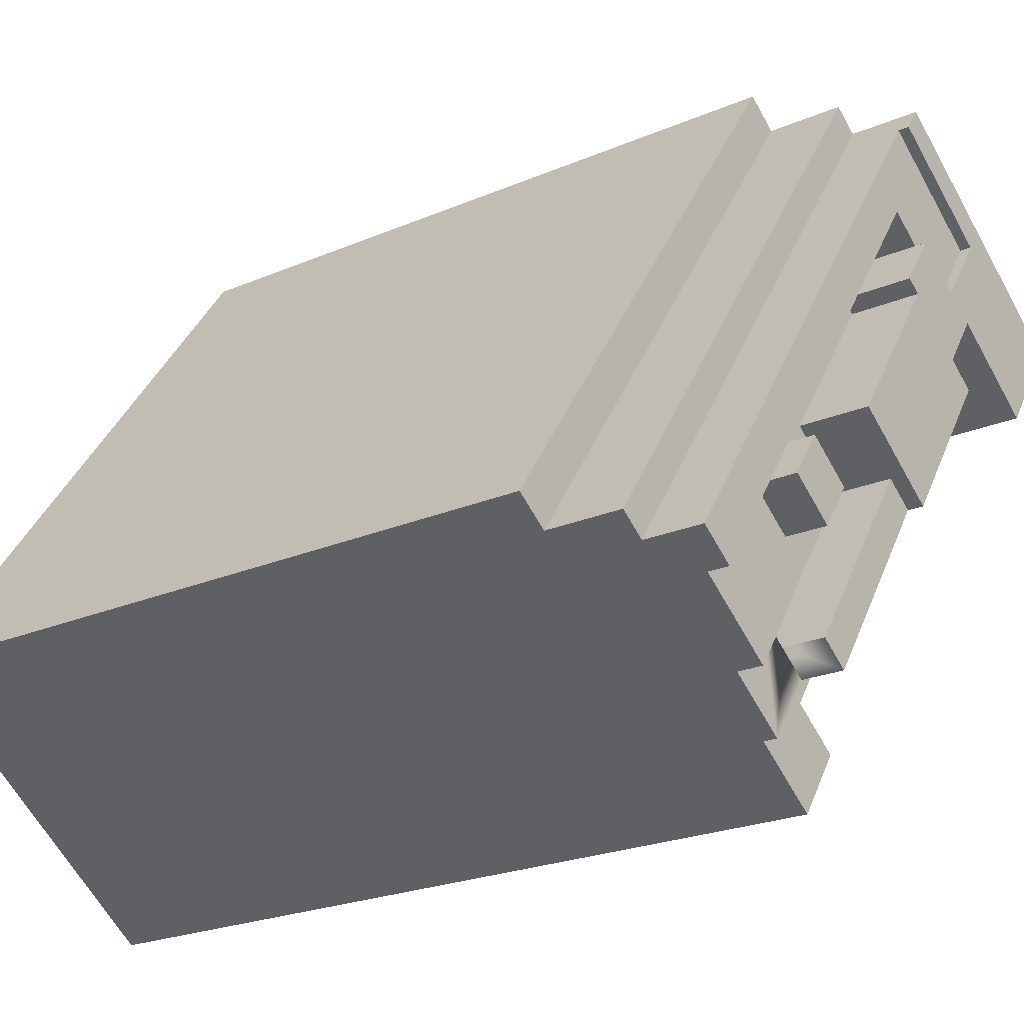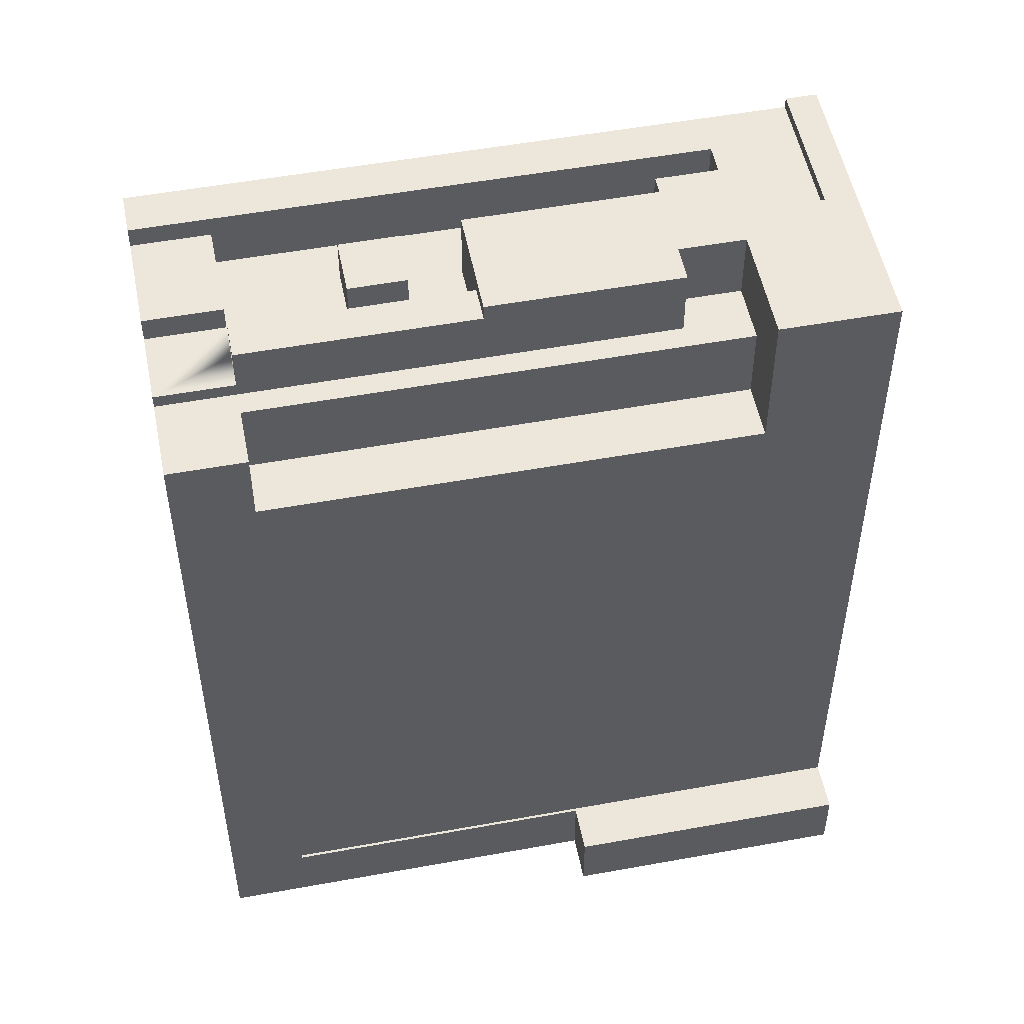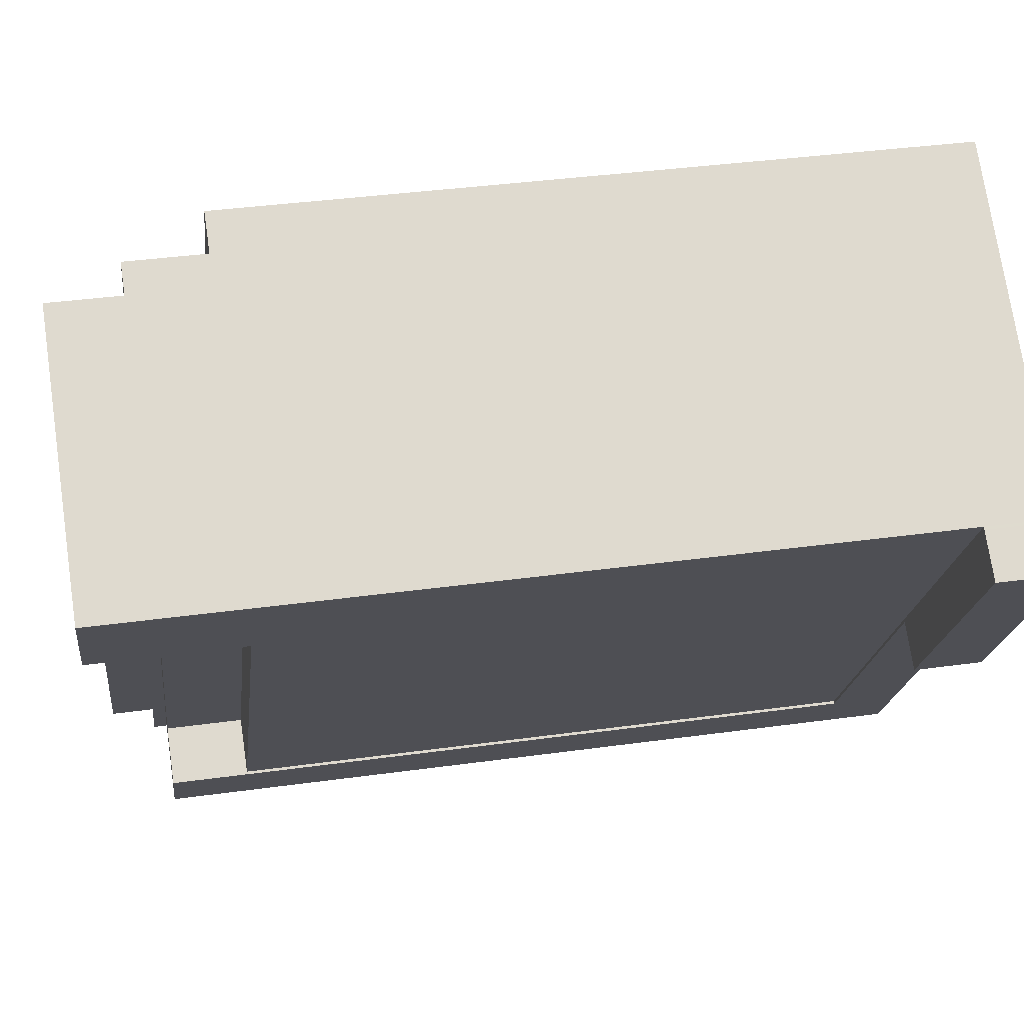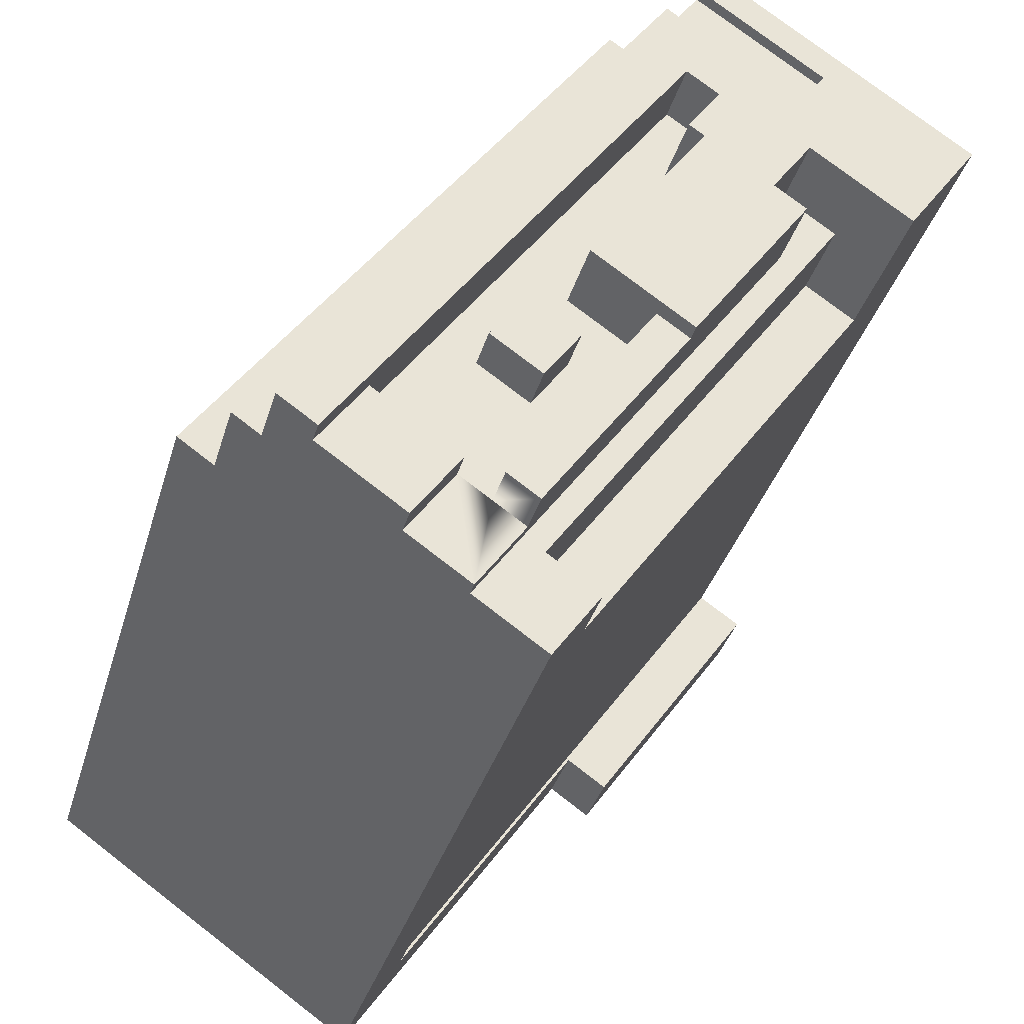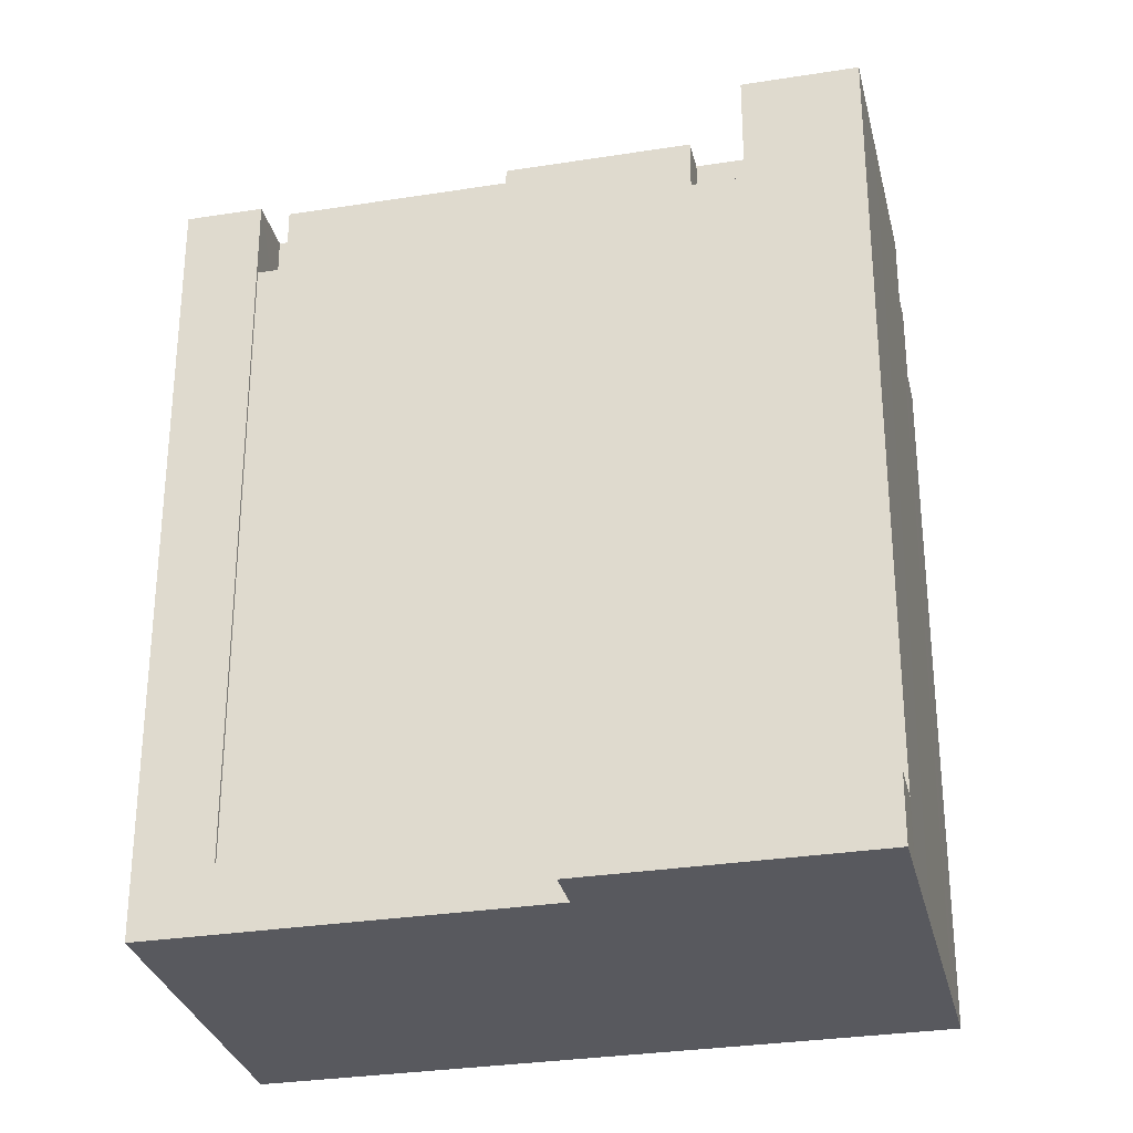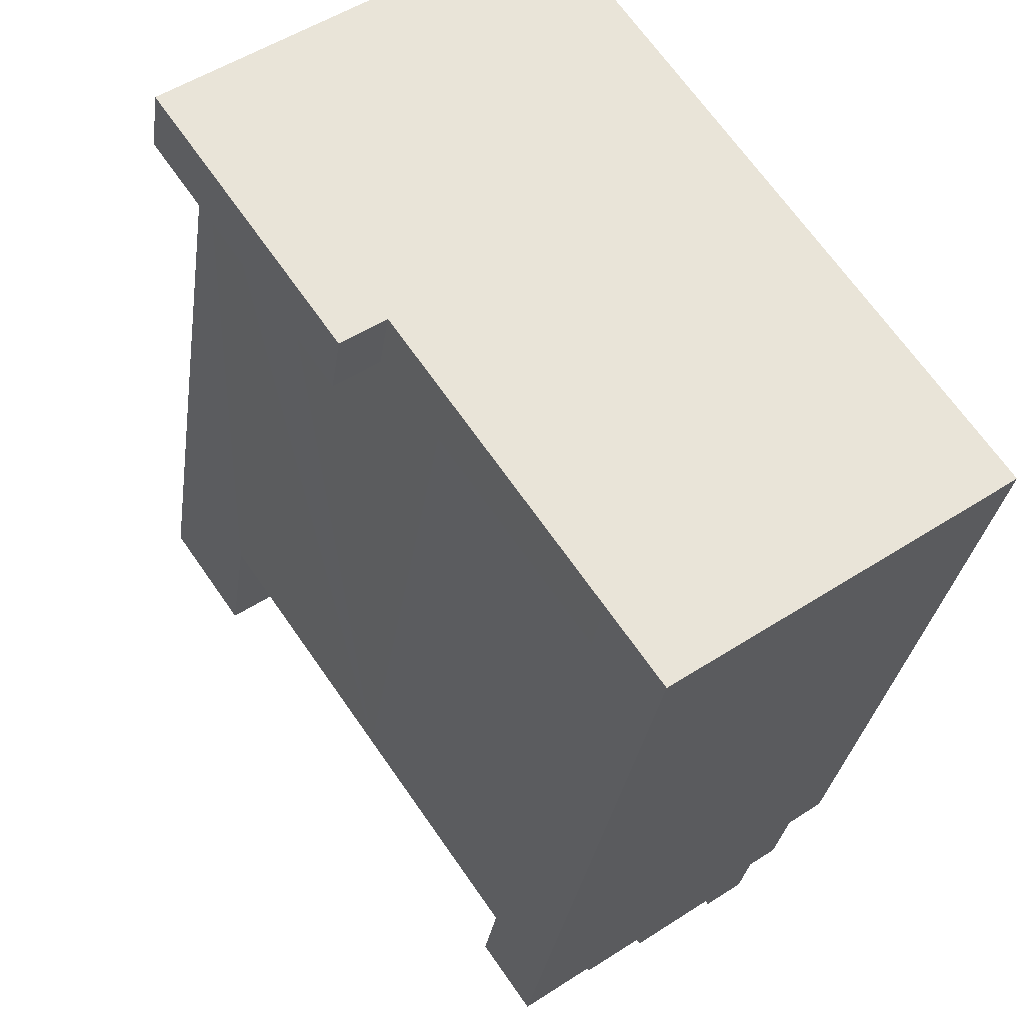
<metadata>
{"format":"obj","ext":"obj","renderer":"f3d","projection":"perspective","resolution":1024,"background":"white","views":[{"elev":-22.7,"azim":126.5,"up":"+Z"},{"elev":52.3,"azim":-136.1,"up":"+Y"},{"elev":36.9,"azim":-100.2,"up":"+Z"},{"elev":-34.5,"azim":164.8,"up":"+Z"},{"elev":-30.3,"azim":-112.0,"up":"+Y"},{"elev":-28.9,"azim":-7.7,"up":"+Z"}]}
</metadata>
<code>
v  19.99 35.69 -8.866
v  19.36 35.69 -12.37
v  17.93 35.69 -10.31
v  21.43 35.69 -10.93
v  18.07 33.86 -13.27
v  15.18 36.24 -9.136
v  15.18 33.86 -9.136
v  18.07 36.24 -13.27
v  20.94 33.86 -17.37
v  20.94 36.24 -17.37
v  20.94 34.45 -17.37
v  19.65 36.24 -18.27
v  19.65 34.45 -18.27
v  30.31 33.87 -14.91
v  30.18 9.186e-16 -15
v  30.18 33.87 -15
v  30.31 30.53 -14.91
v  31.76 30.53 -13.89
v  30.31 9.132e-16 -14.91
v  31.76 8.506e-16 -13.89
v  22.23 35.53 -16.47
v  24.15 34.45 -19.21
v  22.23 34.45 -16.47
v  24.15 35.53 -19.21
v  24.3 35.53 -15.03
v  25.72 35.53 -14.04
v  27.63 35.53 -16.78
v  29.17 36.43 -15.7
v  29.17 33.87 -15.7
v  27.63 36.43 -16.78
v  18.66 33.88 -23.04
v  18.77 1.407e-15 -22.97
v  18.66 1.411e-15 -23.04
v  21.57 1.287e-15 -21.01
v  24.15 1.177e-15 -19.21
v  27.63 1.027e-15 -16.78
v  18.77 33.88 -22.97
v  21.57 33.88 -21.01
v  29.17 9.616e-16 -15.7
v  21.57 34.45 -21.01
v  22.23 33.86 -16.47
v  24.3 33.86 -15.03
v  25.72 33.86 -14.04
v  10.43 33.88 -2.34
v  9.148 33.88 -3.237
v  8.807 33.88 -0.011
v  7.521 33.88 -0.909
v  18.85 33.88 -18.83
v  6.715 33.88 -1.471
v  13.9 33.88 -10.03
v  19.65 33.88 -18.27
v  16.75 33.88 -20.3
v  16.85 33.88 -20.23
v  12.24 36.91 8.54
v  7.975 36.91 3.935
v  7.209 36.91 5.032
v  13 36.91 7.443
v  5.915 36.91 4.129
v  4.718 36.91 -2.865
v  1.826 36.91 1.274
v  6.715 36.91 -1.471
v  8.807 36.91 -0.011
v  10.1 36.91 0.892
v  7.521 36.91 -0.909
v  10.43 36.91 -2.34
v  11.53 36.91 1.891
v  12.16 36.91 2.332
v  13.79 36.91 0.003
v  13.16 36.91 -0.44
v  13.9 36.91 -10.03
v  9.148 36.91 -3.237
v  16.48 36.91 -8.233
v  17.9 36.91 -7.237
v  15.18 36.91 -9.136
v  15.13 33.87 4.401
v  13 36.43 7.443
v  13 33.87 7.443
v  15.13 36.43 4.401
v  12.24 33.87 8.54
v  13.25 33.87 9.25
v  13.37 33.87 9.331
v  25.72 36.43 -14.04
v  13.59 33.86 3.326
v  13.59 36.43 3.326
v  12.16 33.86 2.332
v  13.79 33.86 0.003
v  13.16 33.86 -0.44
v  17.9 33.86 -7.237
v  16.48 33.86 -8.233
v  14.82 30.53 10.34
v  13.37 30.53 9.331
v  21.01 30.53 1.492
v  24.01 30.53 -2.811
v  17.93 33.86 -10.31
v  19.99 33.86 -8.866
v  14.82 -6.334e-16 10.34
v  13.37 -5.714e-16 9.331
v  13.25 -5.664e-16 9.25
v  12.24 -5.229e-16 8.54
v  1.725 -7.372e-17 1.204
v  0 2.92 1.788e-16
v  0 0 0
v  1.725 2.92 1.204
v  1.826 -7.801e-17 1.274
v  1.826 2.92 1.274
v  5.915 -2.528e-16 4.129
v  7.209 -3.081e-16 5.032
v  18.85 30.53 -18.83
v  4.718 30.53 -2.865
v  6.715 30.53 -1.471
v  11.09 30.53 -11.99
v  16.85 30.53 -20.23
v  7.975 36.43 3.935
v  11.53 36.43 1.891
v  10.1 36.43 0.892
v  12.16 36.43 2.332
v  13.9 36.24 -10.03
v  19.36 33.86 -12.37
v  21.43 33.86 -10.93
v  4.718 2.92 -2.865
v  11.09 2.92 -11.99
v  16.85 2.92 -20.23
v  7.157 2.92 -10.24
v  8.884 5.535e-16 -9.039
v  7.157 6.271e-16 -10.24
v  8.884 2.92 -9.039
v  16.75 2.92 -20.3
v  21.01 -9.136e-17 1.492
v  24.01 1.721e-16 -2.811
v  16.75 1.243e-15 -20.3
v  16.61 1.231e-15 -20.1
v  10.99 7.385e-16 -12.06
v  10.99 2.92 -12.06
v  16.61 2.92 -20.1
g defaultobject
f 1 2 3
f 2 1 4
f 5 6 7
f 6 5 8
f 8 5 9
f 8 9 10
f 10 9 11
f 12 11 13
f 11 12 10
f 14 15 16
f 15 14 17
f 15 17 18
f 15 18 19
f 19 18 20
f 21 22 23
f 22 21 24
f 25 24 21
f 24 25 26
f 24 26 27
f 28 29 30
f 31 32 33
f 32 31 34
f 34 31 35
f 35 31 36
f 36 31 37
f 36 37 38
f 36 38 39
f 39 38 40
f 39 40 22
f 39 22 15
f 15 22 29
f 15 29 16
f 29 22 24
f 29 24 27
f 29 27 30
f 41 11 9
f 11 41 23
f 23 41 42
f 23 42 21
f 21 42 25
f 25 42 43
f 25 43 26
f 44 45 46
f 47 48 49
f 48 47 45
f 45 47 46
f 48 45 50
f 48 50 51
f 38 37 51
f 48 52 53
f 52 48 31
f 31 48 51
f 31 51 37
f 54 55 56
f 55 54 57
f 58 59 60
f 59 58 56
f 59 56 61
f 61 56 55
f 61 55 62
f 62 55 63
f 61 62 64
f 62 63 65
f 65 63 66
f 65 66 67
f 68 69 67
f 65 70 71
f 70 65 67
f 70 67 69
f 70 69 72
f 72 69 73
f 70 72 74
f 75 76 77
f 76 75 78
f 78 75 29
f 78 29 28
f 77 54 79
f 54 77 57
f 57 77 76
f 14 80 81
f 80 14 79
f 79 14 77
f 77 14 75
f 75 14 29
f 29 14 16
f 30 26 82
f 26 30 27
f 82 83 84
f 83 82 43
f 43 82 26
f 83 43 85
f 86 85 43
f 87 86 43
f 88 87 43
f 89 88 43
f 7 89 43
f 5 7 43
f 9 5 43
f 42 9 43
f 41 9 42
f 90 17 91
f 17 90 92
f 17 92 93
f 17 93 18
f 1 94 95
f 94 1 3
f 96 91 97
f 91 96 90
f 98 79 99
f 79 98 80
f 80 98 97
f 80 97 81
f 81 97 91
f 100 101 102
f 101 100 103
f 103 100 104
f 103 104 105
f 105 104 106
f 105 106 60
f 60 106 58
f 58 106 107
f 58 107 56
f 56 107 99
f 56 99 54
f 54 99 79
f 11 40 13
f 40 11 23
f 40 23 22
f 69 86 87
f 86 69 68
f 108 109 110
f 109 108 111
f 111 108 112
f 28 84 78
f 84 28 82
f 82 28 30
f 78 113 76
f 113 78 114
f 113 114 115
f 114 78 84
f 114 84 116
f 116 83 85
f 83 116 84
f 46 49 62
f 49 46 47
f 61 109 59
f 109 61 64
f 109 64 49
f 49 64 62
f 109 49 110
f 63 113 115
f 113 63 55
f 74 117 70
f 117 74 6
f 6 74 72
f 6 72 7
f 7 72 73
f 7 73 89
f 89 73 88
f 55 76 113
f 76 55 57
f 3 118 94
f 118 3 2
f 4 95 119
f 95 4 1
f 14 91 17
f 91 14 81
f 59 105 60
f 105 59 109
f 105 109 111
f 105 111 120
f 120 111 121
f 121 111 112
f 121 112 122
f 65 45 44
f 45 65 71
f 68 85 86
f 85 68 116
f 116 68 67
f 123 124 125
f 124 123 126
f 2 119 118
f 119 2 4
f 122 52 127
f 52 122 112
f 52 112 108
f 52 108 48
f 52 48 53
f 70 45 71
f 45 70 117
f 45 117 50
f 50 117 12
f 50 12 51
f 51 12 13
f 51 13 40
f 51 40 38
f 114 63 115
f 63 114 66
f 66 114 116
f 66 116 67
f 128 90 96
f 90 128 92
f 92 128 129
f 92 129 93
f 93 129 20
f 93 20 18
f 129 19 20
f 19 129 15
f 15 129 39
f 39 129 36
f 36 129 35
f 35 129 34
f 34 129 32
f 32 129 128
f 32 128 33
f 33 128 130
f 130 128 96
f 130 96 131
f 131 96 132
f 132 96 124
f 124 96 97
f 124 97 98
f 124 98 99
f 124 99 107
f 124 107 125
f 125 107 104
f 125 104 102
f 104 107 106
f 102 104 100
f 49 108 110
f 108 49 48
f 133 124 126
f 124 133 132
f 132 133 134
f 132 134 131
f 101 125 102
f 125 101 123
f 73 87 88
f 87 73 69
f 62 44 46
f 44 62 65
f 103 123 101
f 123 103 105
f 123 105 120
f 123 120 126
f 126 120 121
f 126 121 133
f 133 121 134
f 134 121 122
f 134 122 127
f 134 130 131
f 130 134 33
f 33 134 127
f 33 127 31
f 31 127 52
f 6 12 117
f 12 6 8
f 12 8 10

</code>
